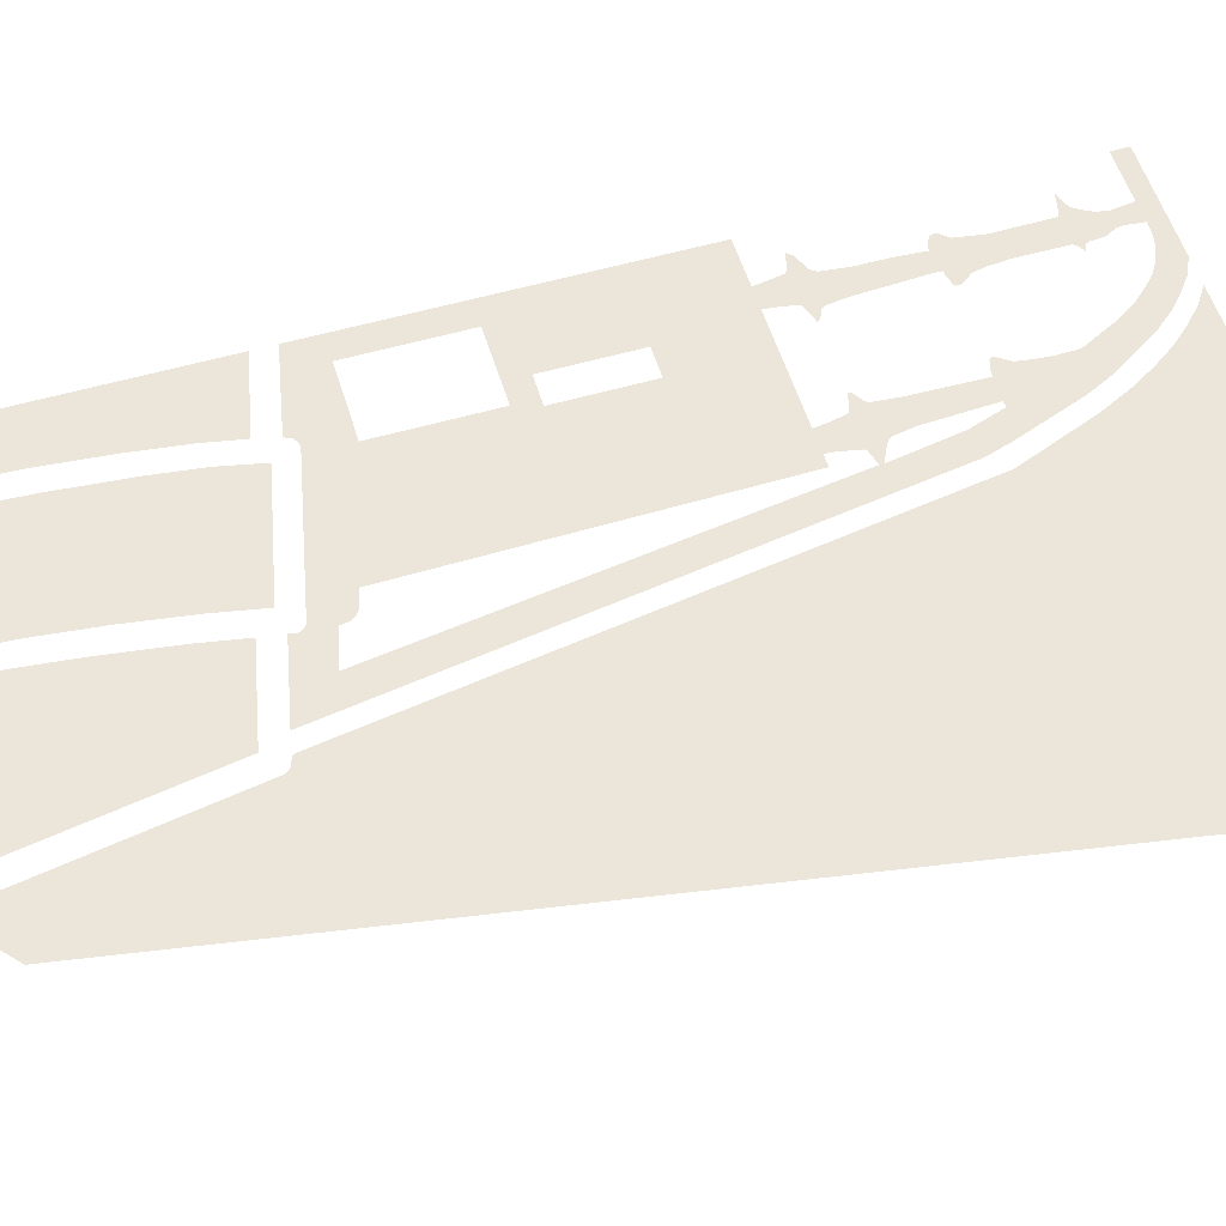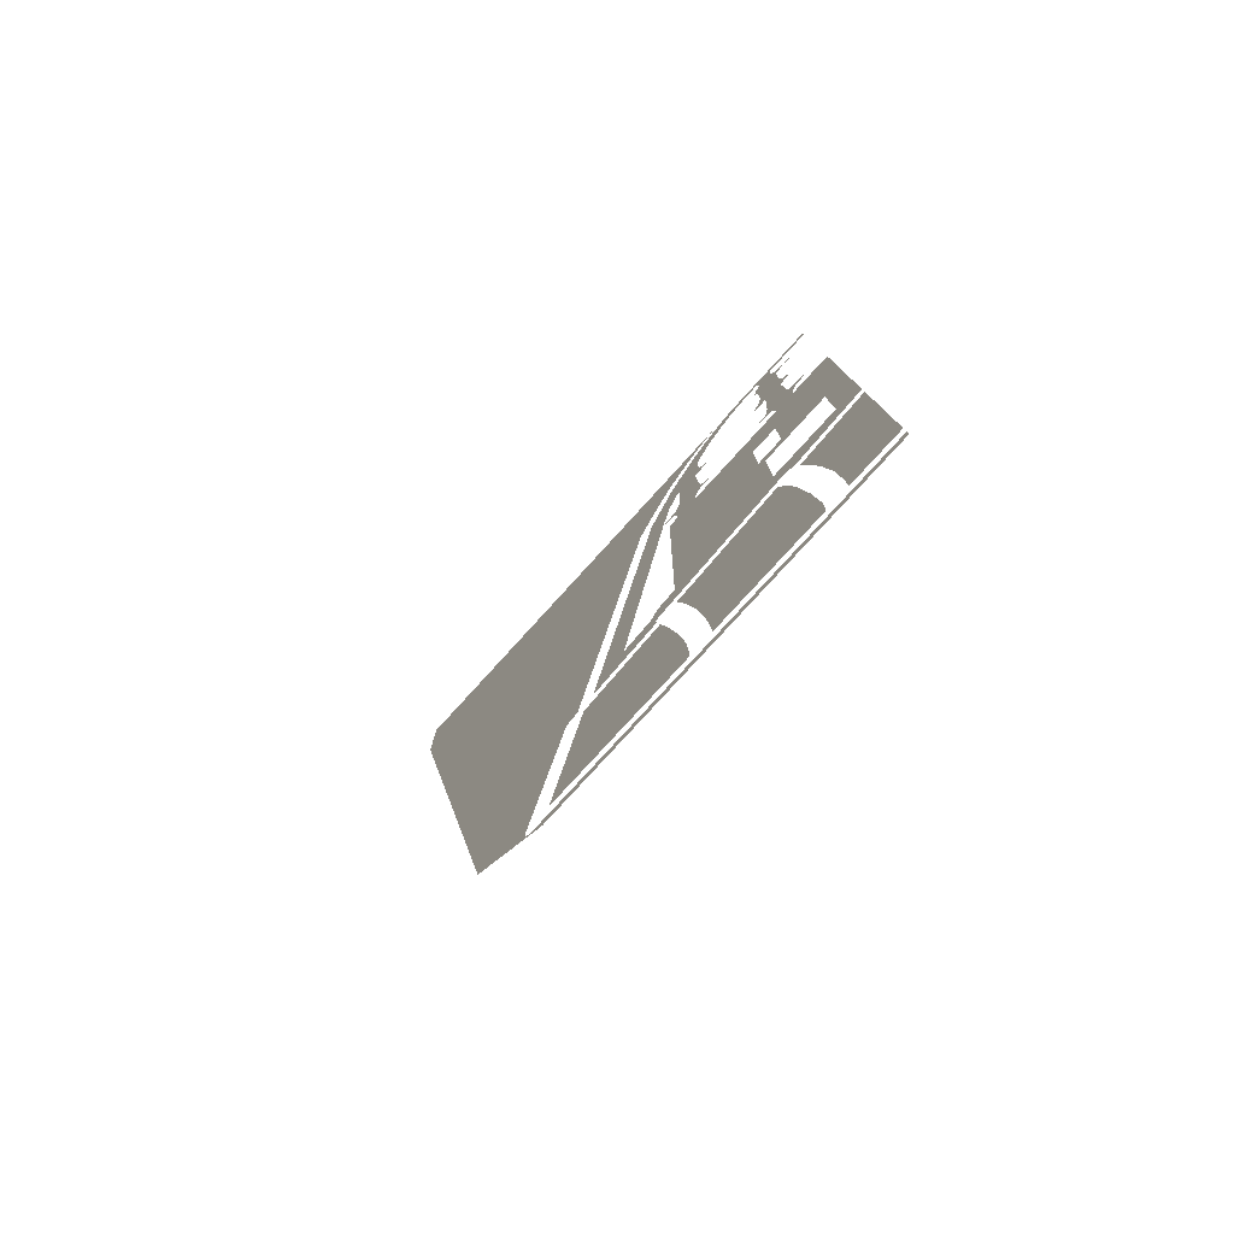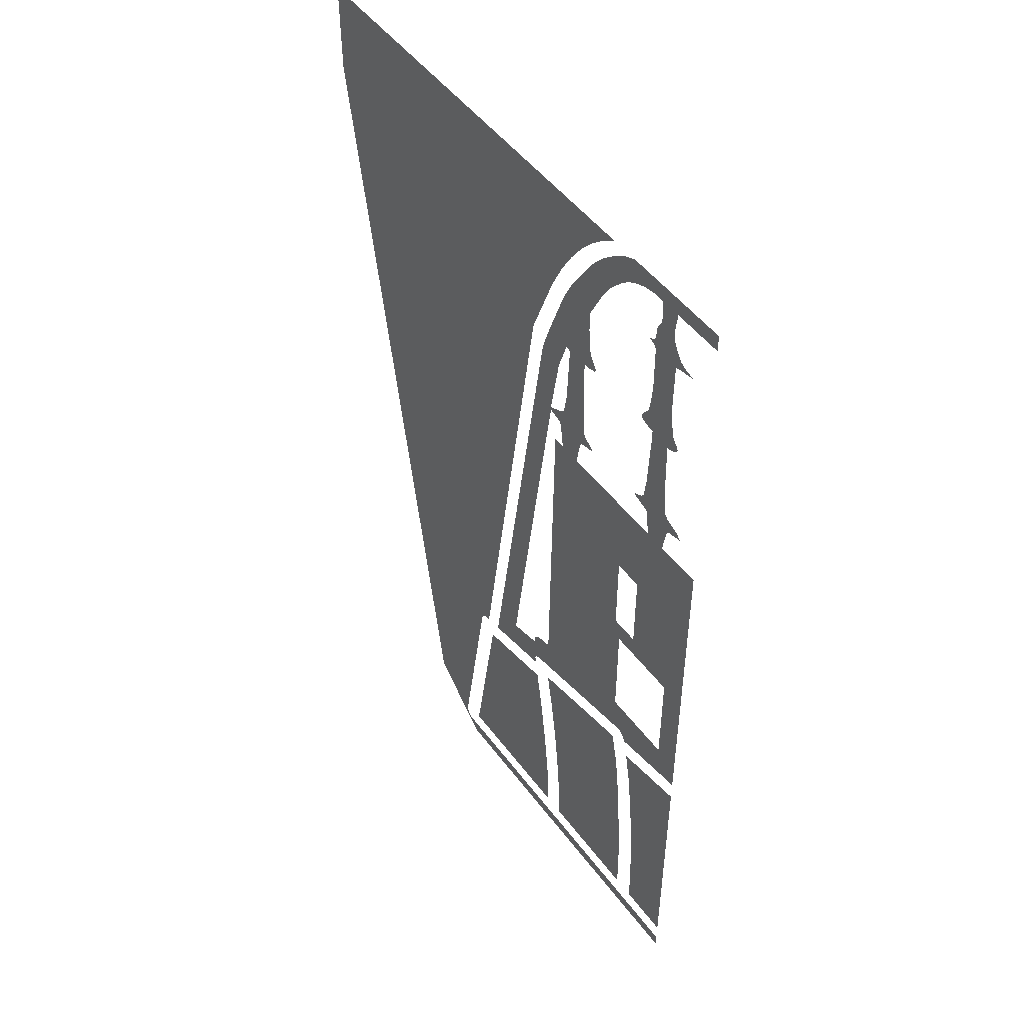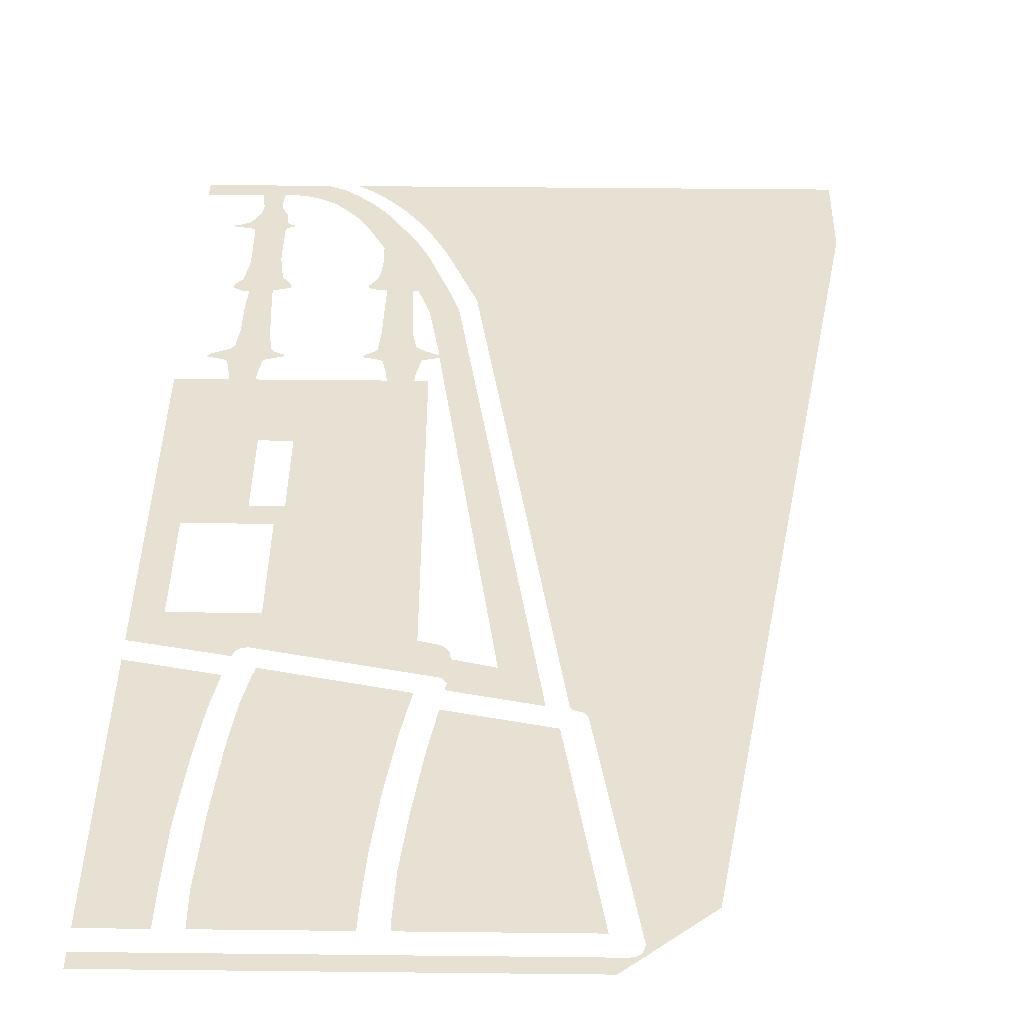
<metadata>
{"format":"obj","ext":"obj","renderer":"f3d","projection":"perspective","resolution":1024,"background":"white","views":[{"elev":55.4,"azim":73.1,"up":"+Z"},{"elev":-79.6,"azim":-132.4,"up":"+Y"},{"elev":49.0,"azim":-125.0,"up":"+Y"},{"elev":38.6,"azim":0.8,"up":"+Z"}]}
</metadata>
<code>
v 0.177 0.9505 -0.5
v 0.233 1.008 -0.5
v 0.233 0.575 -0.5
v 0.177 0.808 -0.5
v 0.165 0.771 -0.5
v 0.177 0.808 -0.5
v 0.233 0.575 -0.5
v 0.165 0.7365 -0.5
v 0.165 0.6995 -0.5
v 0.165 0.7365 -0.5
v 0.233 0.575 -0.5
v 0.129 0.808 -0.5
v 0.177 0.808 -0.5
v 0.165 0.771 -0.5
v 0.043 0.771 -0.5
v 0 0.771 -0.5
v 0.027 0.808 -0.5
v 0.075 0.808 -0.5
v 0.165 0.771 -0.5
v 0.043 0.771 -0.5
v 0.075 0.808 -0.5
v 0.129 0.808 -0.5
v 0.075 0.808 -0.5
v 0.075 0.9505 -0.5
v 0.129 0.9505 -0.5
v 0.129 0.808 -0.5
v 0.165 0.665 -0.5
v 0.165 0.6995 -0.5
v 0.233 0.575 -0.5
v 0.043 0.6995 -0.5
v 0.043 0.665 -0.5
v 0 0.593 -0.5
v 0 0.771 -0.5
v 0 0.771 -0.5
v 0.043 0.7365 -0.5
v 0.043 0.6995 -0.5
v 0 0.771 -0.5
v 0.043 0.771 -0.5
v 0.043 0.7365 -0.5
v 0.043 0.665 -0.5
v 0.043 0.628 -0.5
v 0 0.593 -0.5
v 0.165 0.6275 -0.5
v 0.165 0.665 -0.5
v 0.233 0.575 -0.5
v 0.165 0.593 -0.5
v 0.165 0.6275 -0.5
v 0.233 0.575 -0.5
v 0 0.593 -0.5
v 0.043 0.628 -0.5
v 0.043 0.593 -0.5
v 0 0.593 -0.5
v 0.043 0.593 -0.5
v 0.154 0.528 -0.5
v 0.154 0.528 -0.5
v 0.146 0.527 -0.5
v 0 0.5395 -0.5
v 0 0.593 -0.5
v 0.154 0.528 -0.5
v 0.233 0.575 -0.5
v 0.3615 0.5435 -0.5
v 0.3925 0.4755 -0.5
v 0.154 0.528 -0.5
v 0.043 0.593 -0.5
v 0.165 0.593 -0.5
v 0.233 0.575 -0.5
v 0.3905 0.5355 -0.5
v 0.3975 0.5295 -0.5
v 0.3925 0.4755 -0.5
v 0.3615 0.5435 -0.5
v 0.402 0.5225 -0.5
v 0.404 0.5095 -0.5
v 0.3925 0.4755 -0.5
v 0.3975 0.5295 -0.5
v 0 0.5395 -0.5
v 0.146 0.527 -0.5
v 0.1395 0.5225 -0.5
v 0 0.5395 -0.5
v 0.1395 0.5225 -0.5
v 0.134 0.5115 -0.5
v 0.1135 1.091 -0.5
v 0.129 0.9505 -0.5
v 0.075 0.9505 -0.5
v 0.077 1.091 -0.5
v 0.1135 1.091 -0.5
v 0.233 1.008 -0.5
v 0.177 0.9505 -0.5
v 0.129 0.9505 -0.5
v 0 1.091 -0.5
v 0.027 0.9505 -0.5
v 0.027 0.808 -0.5
v 0 0.771 -0.5
v 0.077 1.091 -0.5
v 0.075 0.9505 -0.5
v 0.027 0.9505 -0.5
v 0 1.091 -0.5
v 0.3615 0.5435 -0.5
v 0.2815 0.575 -0.5
v 0.2815 1.008 -0.5
v 0.3545 1.091 -0.5
v 0.233 0.575 -0.5
v 0.2815 0.575 -0.5
v 0.3615 0.5435 -0.5
v 0.2965 1.091 -0.5
v 0.2815 1.008 -0.5
v 0.233 1.008 -0.5
v 0.1135 1.091 -0.5
v 0.335 1.091 -0.5
v 0.3545 1.091 -0.5
v 0.2815 1.008 -0.5
v 0.7173 0.1 -0.5
v 0.632 0.0445 -0.5
v 0.572 0.409 -0.5
v 0.95 1.45 -0.5
v 0.566 0.4155 -0.5
v 0.95 1.45 -0.5
v 0.572 0.409 -0.5
v 0.95 1.45 -0.5
v 0.566 0.4155 -0.5
v 0.552 0.4205 -0.5
v 0.55 0.424 -0.5
v 0.632 0.0445 -0.5
v 0.7173 0.1 -0.5
v 0.63 0.0355 -0.5
v 0.6205 0.0255 -0.5
v 0.626 0.029 -0.5
v 0.6 0 -0.5
v 0.626 0.029 -0.5
v 0.7173 0.1 -0.5
v 0.6 0 -0.5
v 0.63 0.0355 -0.5
v 0.7173 0.1 -0.5
v 0.626 0.029 -0.5
v 0.4175 1.29 -0.5
v 0.95 1.45 -0.5
v 0.55 0.424 -0.5
v 0.28 1.558 -0.5
v 0.95 1.6 -0.5
v 0.3035 1.53 -0.5
v 0.254 1.583 -0.5
v 0.95 1.6 -0.5
v 0.28 1.558 -0.5
v 0.2285 1.6 -0.5
v 0.95 1.6 -0.5
v 0.254 1.583 -0.5
v 0.3035 1.53 -0.5
v 0.95 1.6 -0.5
v 0.326 1.498 -0.5
v 0.3705 1.413 -0.5
v 0.95 1.45 -0.5
v 0.4175 1.29 -0.5
v 0.3475 1.461 -0.5
v 0.95 1.45 -0.5
v 0.3705 1.413 -0.5
v 0.95 1.45 -0.5
v 0.3475 1.461 -0.5
v 0.326 1.498 -0.5
v 0.95 1.6 -0.5
v 0.612 0.0245 -0.5
v 0.6205 0.0255 -0.5
v 0.6 0 -0.5
v 0 0.5035 -0.5
v 0.1255 0.4765 -0.5
v 0.114 0.4155 -0.5
v 0.163 0.4785 -0.5
v 0.167 0.4905 -0.5
v 0.3605 0.4475 -0.5
v 0.3465 0.3755 -0.5
v 0.1515 0.4245 -0.5
v 0.163 0.4785 -0.5
v 0.3465 0.3755 -0.5
v 0.331 0.272 -0.5
v 0 0.5035 -0.5
v 0.114 0.4155 -0.5
v 0.103 0.331 -0.5
v 0 0.0595 -0.5
v 0.089 0.123 -0.5
v 0.088 0.0595 -0.5
v 0.093 0.223 -0.5
v 0.089 0.123 -0.5
v 0 0.0595 -0.5
v 0.103 0.331 -0.5
v 0.093 0.223 -0.5
v 0 0.0595 -0.5
v 0 0.5035 -0.5
v 0.1415 0.3465 -0.5
v 0.1515 0.4245 -0.5
v 0.331 0.272 -0.5
v 0.3205 0.176 -0.5
v 0.5915 0.0595 -0.5
v 0.355 0.1505 -0.5
v 0.365 0.2405 -0.5
v 0.538 0.387 -0.5
v 0.538 0.387 -0.5
v 0.365 0.2405 -0.5
v 0.38 0.3465 -0.5
v 0.393 0.4185 -0.5
v 0 0 -0.5
v 0 0.0245 -0.5
v 0.612 0.0245 -0.5
v 0.6 0 -0.5
v 0.5915 0.0595 -0.5
v 0.3525 0.0595 -0.5
v 0.3515 0.0685 -0.5
v 0.355 0.1505 -0.5
v 0.1315 0.233 -0.5
v 0.1415 0.3465 -0.5
v 0.3205 0.176 -0.5
v 0.316 0.1075 -0.5
v 0.125 0.1175 -0.5
v 0.1315 0.233 -0.5
v 0.316 0.1075 -0.5
v 0.314 0.0595 -0.5
v 0.126 0.0595 -0.5
v 0.125 0.1175 -0.5
v 0.314 0.0595 -0.5
v 0.0745 1.478 -0.5
v 0.061 1.49 -0.5
v 0.07 1.494 -0.5
v 0.08 1.476 -0.5
v 0.07 1.494 -0.5
v 0.0765 1.503 -0.5
v 0.127 1.496 -0.5
v 0.1295 1.491 -0.5
v 0.08 1.476 -0.5
v 0.07 1.494 -0.5
v 0.1295 1.491 -0.5
v 0.1255 1.476 -0.5
v 0.0425 1.484 -0.5
v 0.061 1.49 -0.5
v 0.0745 1.478 -0.5
v 0.0885 1.538 -0.5
v 0.1155 1.547 -0.5
v 0.117 1.533 -0.5
v 0.0855 1.52 -0.5
v 0.0885 1.538 -0.5
v 0.084 1.573 -0.5
v 0.118 1.573 -0.5
v 0.1155 1.547 -0.5
v 0.0765 1.503 -0.5
v 0.0855 1.52 -0.5
v 0.1255 1.515 -0.5
v 0.127 1.496 -0.5
v 0.0855 1.52 -0.5
v 0.117 1.533 -0.5
v 0.124 1.521 -0.5
v 0.1255 1.515 -0.5
v 0.074 1.341 -0.5
v 0.128 1.367 -0.5
v 0.1325 1.345 -0.5
v 0.1195 1.315 -0.5
v 0.081 1.385 -0.5
v 0.125 1.401 -0.5
v 0.128 1.367 -0.5
v 0.074 1.341 -0.5
v 0.1275 1.315 -0.5
v 0.1195 1.315 -0.5
v 0.1325 1.345 -0.5
v 0.1405 1.335 -0.5
v 0.0855 1.31 -0.5
v 0.0635 1.329 -0.5
v 0.074 1.341 -0.5
v 0.1195 1.315 -0.5
v 0.136 1.488 -0.5
v 0.142 1.486 -0.5
v 0.1345 1.484 -0.5
v 0.1295 1.491 -0.5
v 0.136 1.488 -0.5
v 0.1345 1.484 -0.5
v 0.129 1.48 -0.5
v 0.081 1.385 -0.5
v 0.08 1.476 -0.5
v 0.1255 1.476 -0.5
v 0.125 1.401 -0.5
v 0.1295 1.491 -0.5
v 0.129 1.48 -0.5
v 0.1255 1.476 -0.5
v 0.2595 1.327 -0.5
v 0.277 1.315 -0.5
v 0.261 1.319 -0.5
v 0.258 1.323 -0.5
v 0.1785 1.56 -0.5
v 0.2315 1.57 -0.5
v 0.196 1.548 -0.5
v 0.1785 1.56 -0.5
v 0.157 1.569 -0.5
v 0.2085 1.588 -0.5
v 0.2315 1.57 -0.5
v 0.2325 1.51 -0.5
v 0.212 1.533 -0.5
v 0.254 1.549 -0.5
v 0.276 1.522 -0.5
v 0.212 1.533 -0.5
v 0.196 1.548 -0.5
v 0.2315 1.57 -0.5
v 0.254 1.549 -0.5
v 0.118 1.573 -0.5
v 0.084 1.573 -0.5
v 0 1.6 -0.5
v 0.1825 1.6 -0.5
v 0 1.573 -0.5
v 0 1.6 -0.5
v 0.084 1.573 -0.5
v 0.157 1.569 -0.5
v 0.135 1.573 -0.5
v 0.1825 1.6 -0.5
v 0.2085 1.588 -0.5
v 0.118 1.573 -0.5
v 0.1825 1.6 -0.5
v 0.135 1.573 -0.5
v 0.342 1.409 -0.5
v 0.332 1.313 -0.5
v 0.323 1.312 -0.5
v 0.332 1.313 -0.5
v 0.342 1.409 -0.5
v 0.3805 1.303 -0.5
v 0.35 1.26 -0.5
v 0.271 1.344 -0.5
v 0.286 1.315 -0.5
v 0.277 1.315 -0.5
v 0.2595 1.327 -0.5
v 0.271 1.344 -0.5
v 0.274 1.355 -0.5
v 0.323 1.312 -0.5
v 0.286 1.315 -0.5
v 0.251 1.479 -0.5
v 0.323 1.448 -0.5
v 0.2765 1.427 -0.5
v 0.251 1.479 -0.5
v 0.2325 1.51 -0.5
v 0.276 1.522 -0.5
v 0.323 1.448 -0.5
v 0.274 1.355 -0.5
v 0.2775 1.393 -0.5
v 0.342 1.409 -0.5
v 0.323 1.312 -0.5
v 0.2775 1.393 -0.5
v 0.2765 1.427 -0.5
v 0.323 1.448 -0.5
v 0.342 1.409 -0.5
v 0.368 1.153 -0.5
v 0.368 1.147 -0.5
v 0.345 1.141 -0.5
v 0.2885 1.137 -0.5
v 0.2625 1.152 -0.5
v 0.276 1.161 -0.5
v 0.282 1.141 -0.5
v 0.2585 1.147 -0.5
v 0.2945 1.109 -0.5
v 0.3425 1.138 -0.5
v 0.336 1.105 -0.5
v 0.2965 1.091 -0.5
v 0.2885 1.137 -0.5
v 0.345 1.141 -0.5
v 0.3425 1.138 -0.5
v 0.2945 1.109 -0.5
v 0.276 1.161 -0.5
v 0.28 1.165 -0.5
v 0.334 1.173 -0.5
v 0.338 1.169 -0.5
v 0.28 1.165 -0.5
v 0.2835 1.207 -0.5
v 0.328 1.207 -0.5
v 0.334 1.173 -0.5
v 0.2885 1.137 -0.5
v 0.282 1.141 -0.5
v 0.35 1.161 -0.5
v 0.368 1.153 -0.5
v 0.282 1.141 -0.5
v 0.276 1.161 -0.5
v 0.338 1.169 -0.5
v 0.35 1.161 -0.5
v 0.462 0.4945 -0.5
v 0.368 1.147 -0.5
v 0.5205 0.428 -0.5
v 0.5205 0.428 -0.5
v 0.3985 0.457 -0.5
v 0.4005 0.465 -0.5
v 0.462 0.4945 -0.5
v 0.462 0.4945 -0.5
v 0.3975 0.4705 -0.5
v 0.3925 0.4755 -0.5
v 0.404 0.5095 -0.5
v 0.3975 0.4705 -0.5
v 0.462 0.4945 -0.5
v 0.4005 0.465 -0.5
v 0.35 1.26 -0.5
v 0.3805 1.303 -0.5
v 0.3925 1.264 -0.5
v 0.368 1.153 -0.5
v 0.2965 1.091 -0.5
v 0.336 1.105 -0.5
v 0.335 1.091 -0.5
v 0.2815 1.008 -0.5
v 0.5205 0.428 -0.5
v 0.5195 0.4265 -0.5
v 0.3985 0.453 -0.5
v 0.3985 0.457 -0.5
v 0.368 1.147 -0.5
v 0.368 1.153 -0.5
v 0.3925 1.264 -0.5
v 0.5205 0.428 -0.5
v 0.2835 1.207 -0.5
v 0.286 1.315 -0.5
v 0.323 1.312 -0.5
v 0.328 1.207 -0.5
v 0.0825 1.266 -0.5
v 0.1195 1.298 -0.5
v 0.1215 1.262 -0.5
v 0.082 1.212 -0.5
v 0.0855 1.31 -0.5
v 0.1195 1.315 -0.5
v 0.1195 1.298 -0.5
v 0.0825 1.266 -0.5
v 0.0775 1.173 -0.5
v 0.1245 1.202 -0.5
v 0.129 1.165 -0.5
v 0.0715 1.165 -0.5
v 0.082 1.212 -0.5
v 0.1215 1.262 -0.5
v 0.1245 1.202 -0.5
v 0.0775 1.173 -0.5
v 0.1455 1.322 -0.5
v 0.1445 1.319 -0.5
v 0.1275 1.315 -0.5
v 0.1275 1.315 -0.5
v 0.1405 1.335 -0.5
v 0.1455 1.327 -0.5
v 0.1455 1.322 -0.5
v 0.0715 1.313 -0.5
v 0.063 1.319 -0.5
v 0.0615 1.324 -0.5
v 0.0795 1.31 -0.5
v 0.0615 1.324 -0.5
v 0.0635 1.329 -0.5
v 0.0855 1.31 -0.5
v 0.0795 1.31 -0.5
v 0.0695 1.135 -0.5
v 0.065 1.139 -0.5
v 0.1225 1.139 -0.5
v 0.1195 1.136 -0.5
v 0.148 1.151 -0.5
v 0.15 1.147 -0.5
v 0.1225 1.139 -0.5
v 0.065 1.139 -0.5
v 0.077 1.091 -0.5
v 0.074 1.11 -0.5
v 0.1145 1.105 -0.5
v 0.1135 1.091 -0.5
v 0.074 1.11 -0.5
v 0.0695 1.135 -0.5
v 0.1195 1.136 -0.5
v 0.1145 1.105 -0.5
v 0.0455 1.153 -0.5
v 0.134 1.159 -0.5
v 0.148 1.151 -0.5
v 0.065 1.139 -0.5
v 0.0715 1.165 -0.5
v 0.129 1.165 -0.5
v 0.134 1.159 -0.5
v 0.0455 1.153 -0.5
v 0.039 1.145 -0.5
v 0.0455 1.153 -0.5
v 0.065 1.139 -0.5
v 0.2815 0.575 -0.5
v 0.233 0.575 -0.5
v 0.233 1.008 -0.5
v 0.2815 1.008 -0.5
v 0.075 0.808 -0.5
v 0.027 0.808 -0.5
v 0.027 0.9505 -0.5
v 0.075 0.9505 -0.5
g mesh7429024
f 1 2 3
f 3 4 1
f 5 6 7
f 7 8 5
f 9 10 11
f 12 13 14
f 15 16 17
f 17 18 15
f 19 20 21
f 21 22 19
f 23 24 25
f 25 26 23
f 27 28 29
f 30 31 32
f 32 33 30
f 34 35 36
f 37 38 39
f 40 41 42
f 43 44 45
f 46 47 48
f 49 50 51
f 52 53 54
f 55 56 57
f 57 58 55
f 59 60 61
f 61 62 59
f 63 64 65
f 65 66 63
f 67 68 69
f 69 70 67
f 71 72 73
f 73 74 71
f 75 76 77
f 78 79 80
f 81 82 83
f 83 84 81
f 85 86 87
f 87 88 85
f 89 90 91
f 91 92 89
f 93 94 95
f 95 96 93
f 97 98 99
f 99 100 97
f 101 102 103
f 104 105 106
f 106 107 104
f 108 109 110
f 111 112 113
f 113 114 111
f 115 116 117
f 118 119 120
f 120 121 118
f 122 123 124
f 125 126 127
f 128 129 130
f 131 132 133
f 134 135 136
f 137 138 139
f 140 141 142
f 143 144 145
f 146 147 148
f 149 150 151
f 152 153 154
f 155 156 157
f 157 158 155
f 159 160 161
f 162 163 164
f 165 166 167
f 167 168 165
f 169 170 171
f 171 172 169
f 173 174 175
f 176 177 178
f 179 180 181
f 182 183 184
f 184 185 182
f 186 187 188
f 188 189 186
f 190 191 192
f 192 193 190
f 194 195 196
f 196 197 194
f 198 199 200
f 200 201 198
f 202 203 204
f 204 205 202
f 206 207 208
f 208 209 206
f 210 211 212
f 212 213 210
f 214 215 216
f 217 218 219
f 219 220 217
f 221 222 223
f 223 224 221
f 225 226 227
f 227 228 225
f 229 230 231
f 232 233 234
f 234 235 232
f 236 237 238
f 238 239 236
f 240 241 242
f 242 243 240
f 244 245 246
f 246 247 244
f 248 249 250
f 250 251 248
f 252 253 254
f 254 255 252
f 256 257 258
f 258 259 256
f 260 261 262
f 262 263 260
f 264 265 266
f 267 268 269
f 269 270 267
f 271 272 273
f 273 274 271
f 275 276 277
f 278 279 280
f 280 281 278
f 282 283 284
f 285 286 287
f 287 288 285
f 289 290 291
f 291 292 289
f 293 294 295
f 295 296 293
f 297 298 299
f 299 300 297
f 301 302 303
f 304 305 306
f 306 307 304
f 308 309 310
f 311 312 313
f 314 315 316
f 316 317 314
f 318 319 320
f 320 321 318
f 322 323 324
f 324 325 322
f 326 327 328
f 329 330 331
f 331 332 329
f 333 334 335
f 335 336 333
f 337 338 339
f 339 340 337
f 341 342 343
f 343 344 341
f 345 346 347
f 347 348 345
f 349 350 351
f 351 352 349
f 353 354 355
f 355 356 353
f 357 358 359
f 359 360 357
f 361 362 363
f 363 364 361
f 365 366 367
f 367 368 365
f 369 370 371
f 371 372 369
f 373 374 375
f 376 377 378
f 378 379 376
f 380 381 382
f 382 383 380
f 384 385 386
f 387 388 389
f 389 390 387
f 391 392 393
f 393 394 391
f 395 396 397
f 397 398 395
f 399 400 401
f 401 402 399
f 403 404 405
f 405 406 403
f 407 408 409
f 409 410 407
f 411 412 413
f 413 414 411
f 415 416 417
f 417 418 415
f 419 420 421
f 421 422 419
f 423 424 425
f 426 427 428
f 428 429 426
f 430 431 432
f 432 433 430
f 434 435 436
f 436 437 434
f 438 439 440
f 440 441 438
f 442 443 444
f 444 445 442
f 446 447 448
f 448 449 446
f 450 451 452
f 452 453 450
f 454 455 456
f 456 457 454
f 458 459 460
f 460 461 458
f 462 463 464
f 465 466 467
f 467 468 465
f 469 470 471
f 471 472 469

</code>
